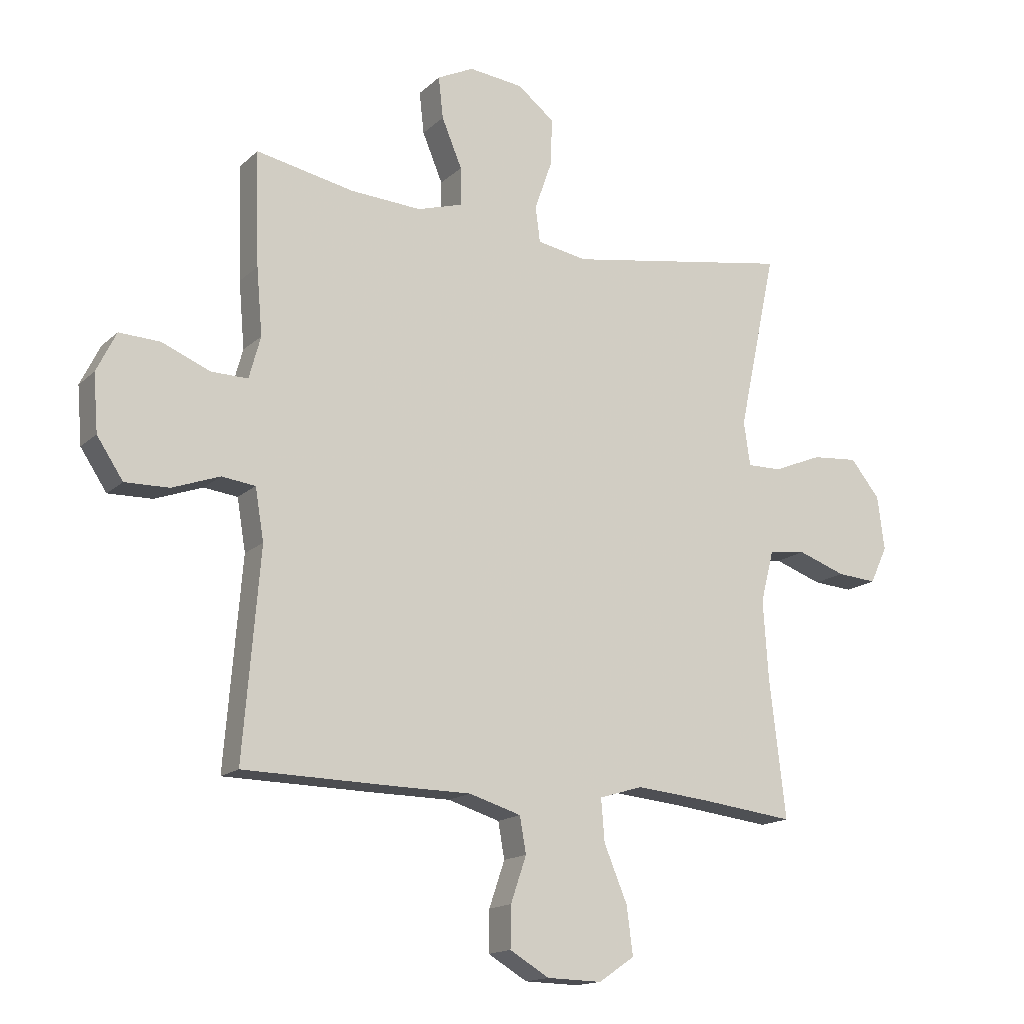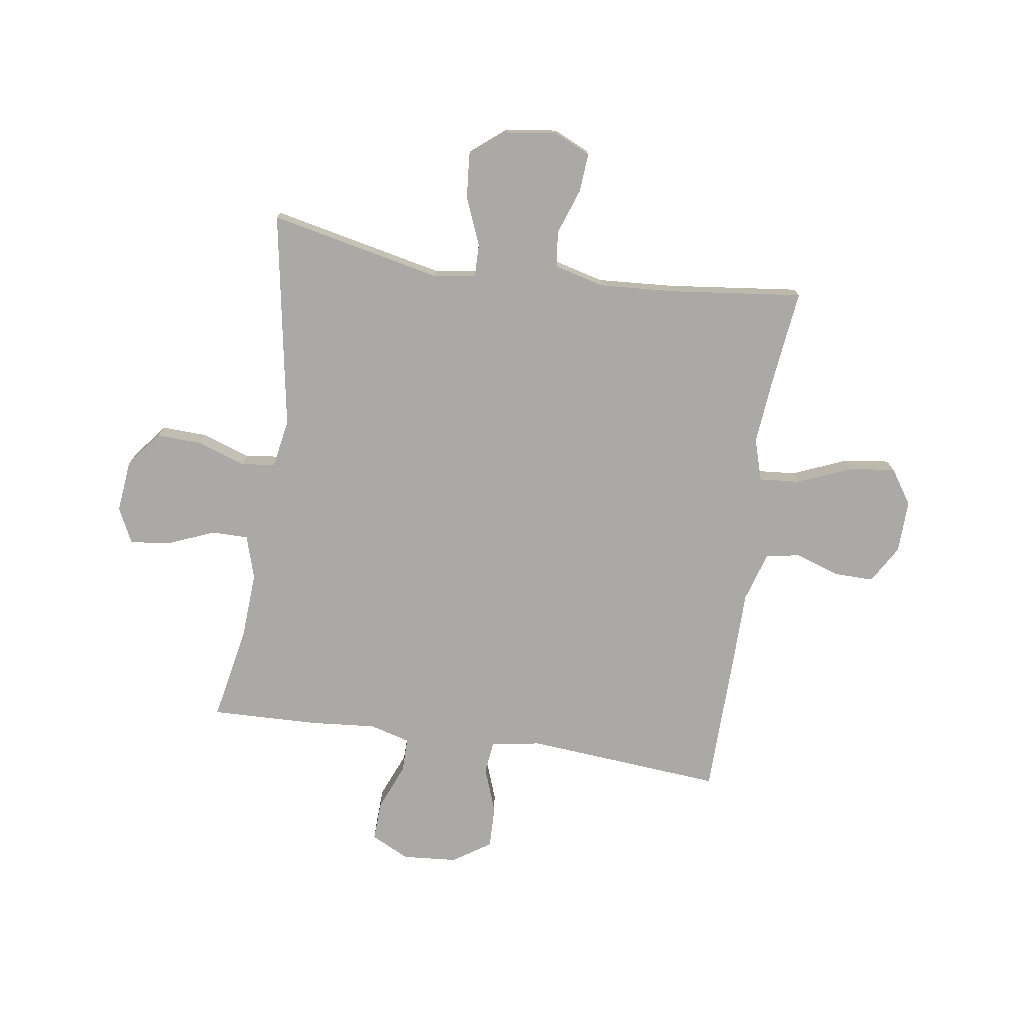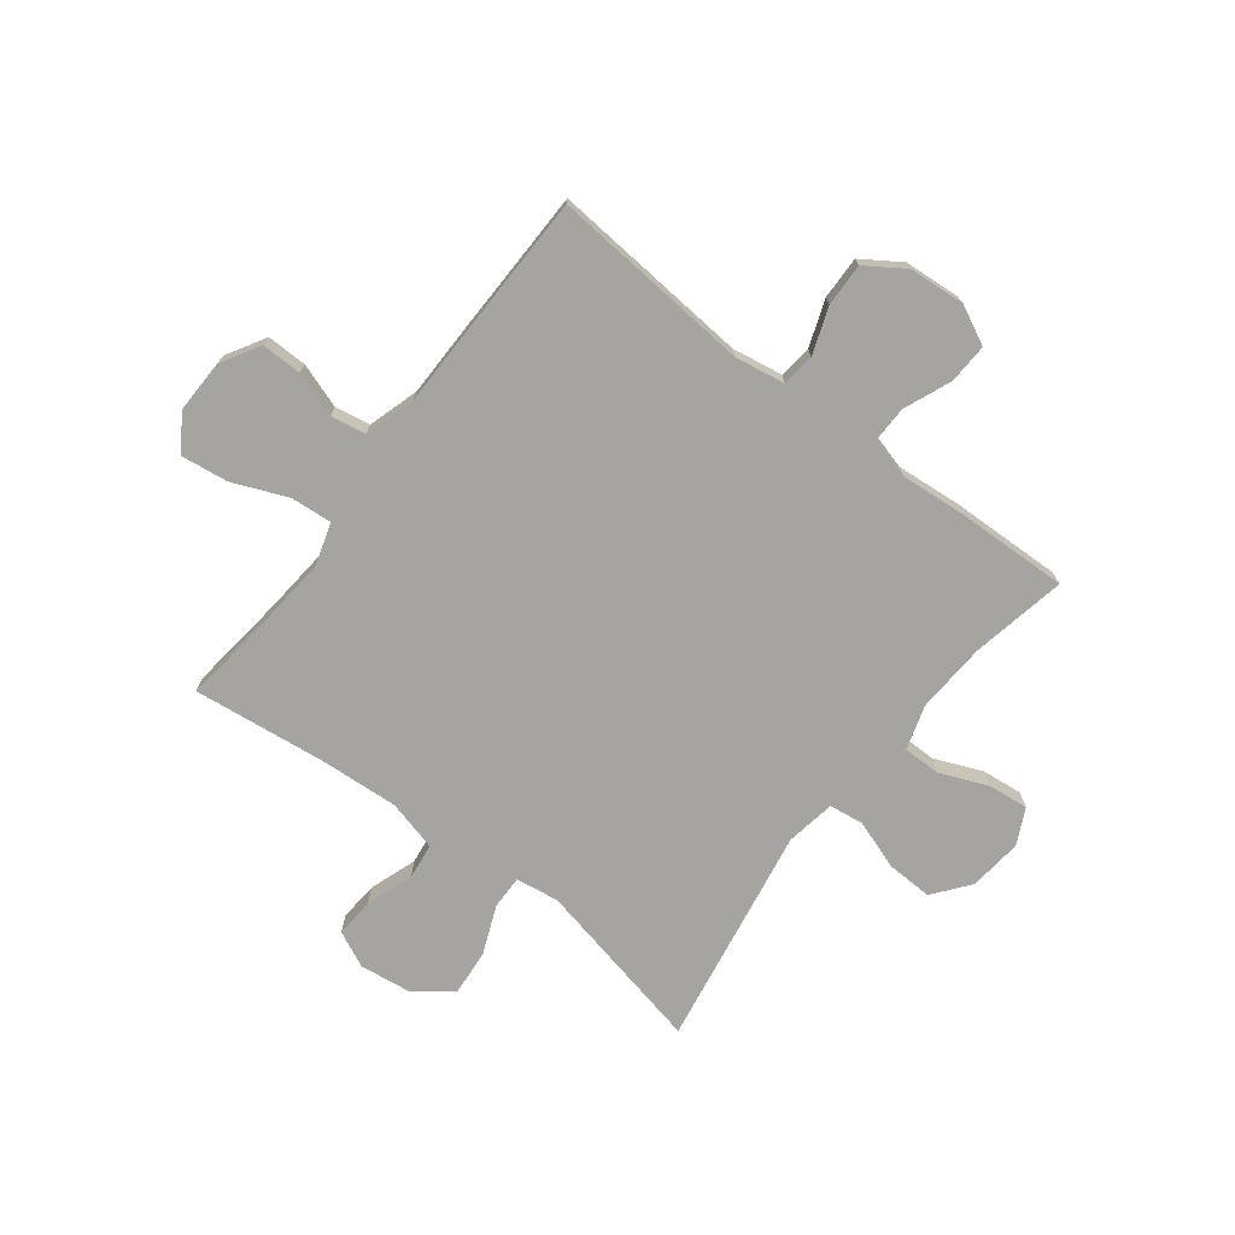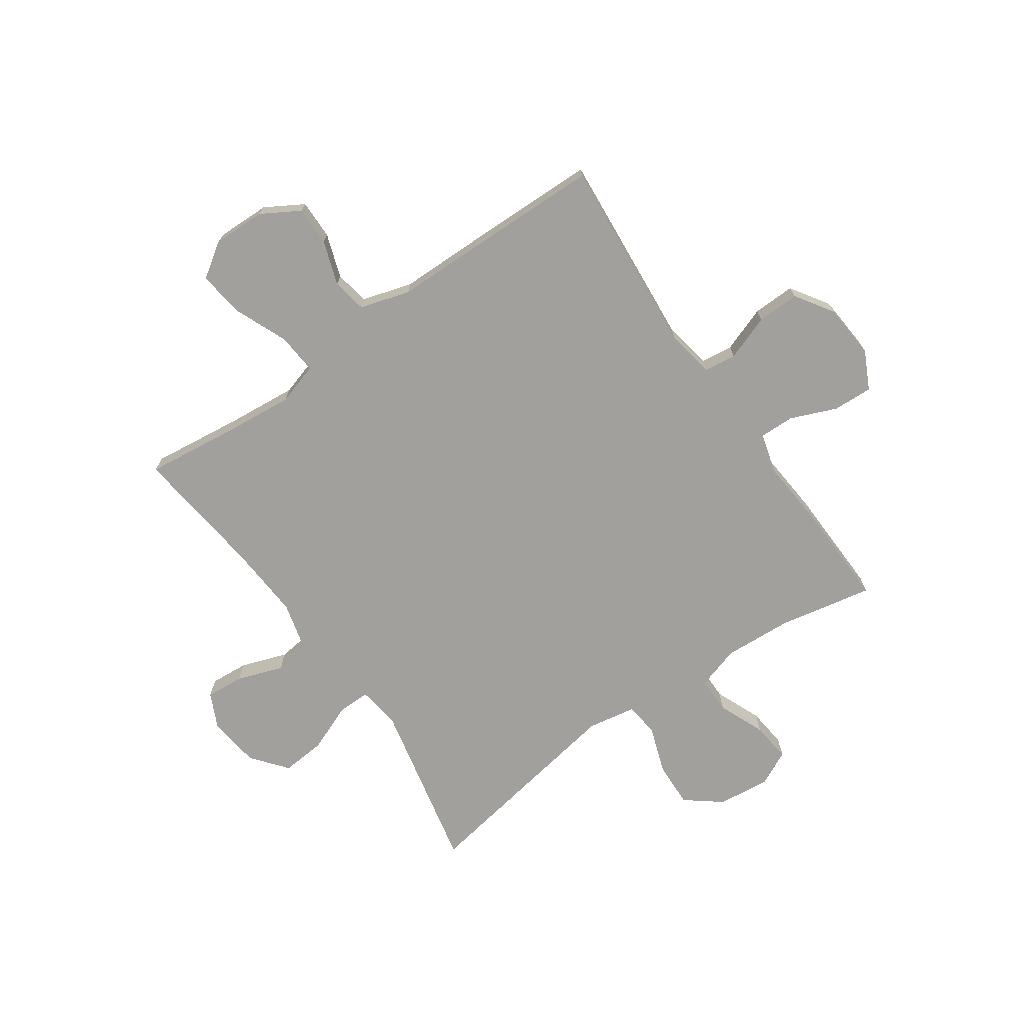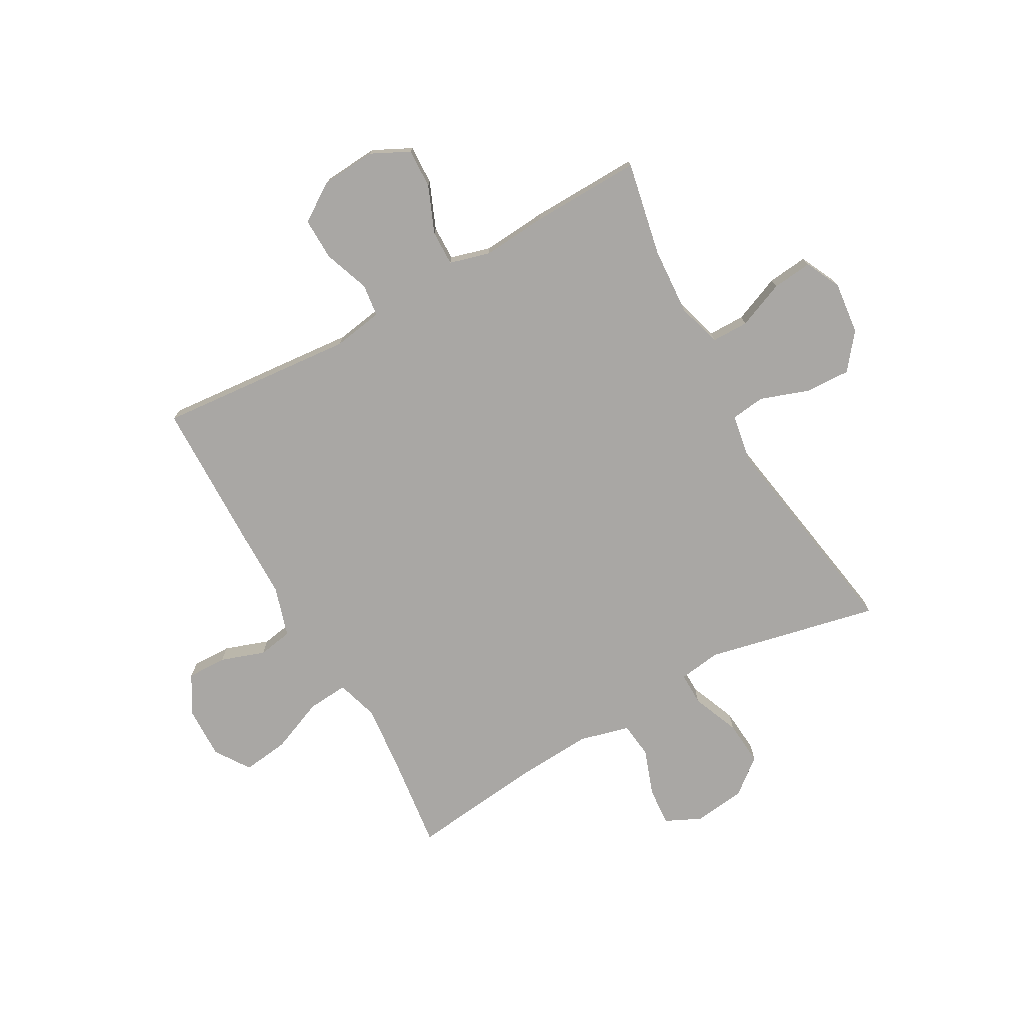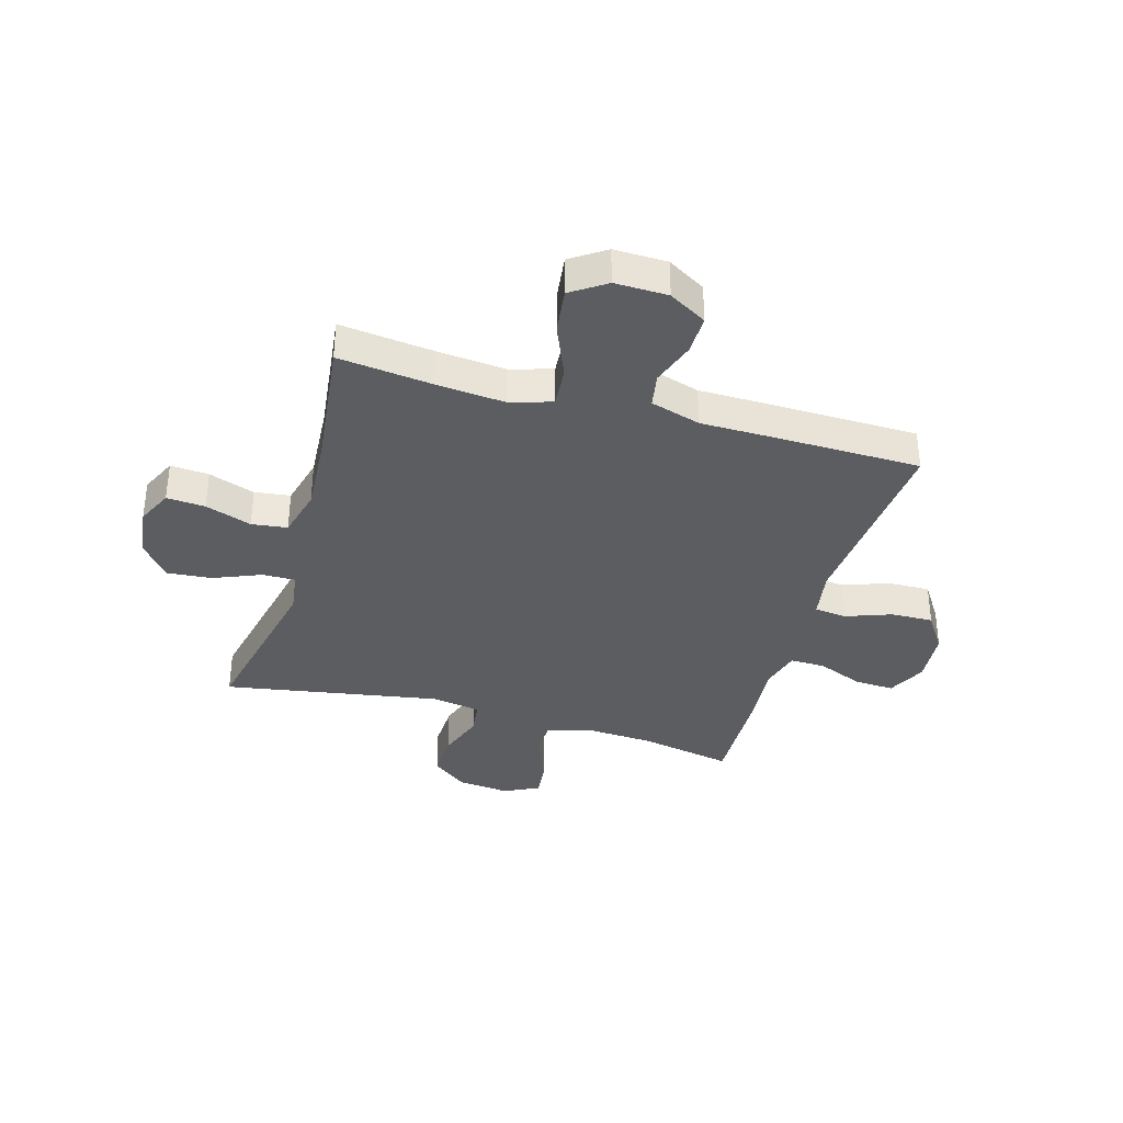
<metadata>
{"format":"obj","ext":"obj","renderer":"f3d","projection":"perspective","resolution":1024,"background":"white","views":[{"elev":-15.7,"azim":-29.5,"up":"+Z"},{"elev":-75.3,"azim":81.5,"up":"+Y"},{"elev":-73.3,"azim":-127.6,"up":"+Y"},{"elev":-71.6,"azim":-145.2,"up":"+Y"},{"elev":-74.8,"azim":-61.0,"up":"+Y"},{"elev":-35.8,"azim":163.9,"up":"+Y"}]}
</metadata>
<code>
v 0.5 0.07 -0.5
v 0.33 0.07 -0.48
v 0.209 0.07 -0.469
v 0.134 0.07 -0.492
v 0.14 0.07 -0.565
v 0.18 0.07 -0.661
v 0.191 0.07 -0.744
v 0.129 0.07 -0.786
v 0.034 0.07 -0.784
v -0.034 0.07 -0.744
v -0.033 0.07 -0.673
v -0.006 0.07 -0.594
v -0.017 0.07 -0.532
v -0.107 0.07 -0.505
v -0.242 0.07 -0.504
v -0.5 0.07 -0.5
v -0.471 0.07 -0.146
v -0.486 0.07 -0.057
v -0.544 0.07 -0.05
v -0.626 0.07 -0.08
v -0.702 0.07 -0.082
v -0.747 0.07 -0.014
v -0.755 0.07 0.084
v -0.721 0.07 0.153
v -0.65 0.07 0.15
v -0.567 0.07 0.116
v -0.504 0.07 0.115
v -0.484 0.07 0.188
v -0.494 0.07 0.303
v -0.5 0.07 0.5
v -0.331 0.07 0.467
v -0.208 0.07 0.46
v -0.13 0.07 0.484
v -0.13 0.07 0.55
v -0.165 0.07 0.634
v -0.173 0.07 0.706
v -0.11 0.07 0.737
v -0.016 0.07 0.727
v 0.048 0.07 0.677
v 0.045 0.07 0.595
v 0.015 0.07 0.509
v 0.023 0.07 0.448
v 0.11 0.07 0.433
v 0.5 0.07 0.5
v 0.434 0.07 0.191
v 0.445 0.07 0.115
v 0.504 0.07 0.116
v 0.589 0.07 0.151
v 0.669 0.07 0.158
v 0.72 0.07 0.095
v 0.732 0.07 0.002
v 0.702 0.07 -0.062
v 0.633 0.07 -0.057
v 0.55 0.07 -0.028
v 0.486 0.07 -0.036
v 0.463 0.07 -0.126
v 0.472 0.07 -0.262
v 0.5 0 -0.5
v 0.33 0 -0.48
v 0.209 0 -0.469
v 0.134 0 -0.492
v 0.14 0 -0.565
v 0.18 0 -0.661
v 0.191 0 -0.744
v 0.129 0 -0.786
v 0.034 0 -0.784
v -0.034 0 -0.744
v -0.033 0 -0.673
v -0.006 0 -0.594
v -0.017 0 -0.532
v -0.107 0 -0.505
v -0.242 0 -0.504
v -0.5 0 -0.5
v -0.471 0 -0.146
v -0.486 0 -0.057
v -0.544 0 -0.05
v -0.626 0 -0.08
v -0.702 0 -0.082
v -0.747 0 -0.014
v -0.755 0 0.084
v -0.721 0 0.153
v -0.65 0 0.15
v -0.567 0 0.116
v -0.504 0 0.115
v -0.484 0 0.188
v -0.494 0 0.303
v -0.5 0 0.5
v -0.331 0 0.467
v -0.208 0 0.46
v -0.13 0 0.484
v -0.13 0 0.55
v -0.165 0 0.634
v -0.173 0 0.706
v -0.11 0 0.737
v -0.016 0 0.727
v 0.048 0 0.677
v 0.045 0 0.595
v 0.015 0 0.509
v 0.023 0 0.448
v 0.11 0 0.433
v 0.5 0 0.5
v 0.434 0 0.191
v 0.445 0 0.115
v 0.504 0 0.116
v 0.589 0 0.151
v 0.669 0 0.158
v 0.72 0 0.095
v 0.732 0 0.002
v 0.702 0 -0.062
v 0.633 0 -0.057
v 0.55 0 -0.028
v 0.486 0 -0.036
v 0.463 0 -0.126
v 0.472 0 -0.262
f 52 53 54
f 51 52 54
f 50 51 54
f 49 50 54
f 48 49 54
f 47 48 54
f 46 47 54 55
f 43 44 45
f 42 43 45 46
f 39 40 41
f 38 39 41
f 37 38 41
f 36 37 41
f 35 36 41
f 34 35 41
f 33 34 41 42
f 46 55 56
f 42 46 56
f 33 42 56
f 32 33 56
f 28 29 30 31
f 24 25 26
f 23 24 26
f 22 23 26
f 21 22 26
f 20 21 26
f 19 20 26
f 18 19 26 27
f 32 56 57
f 31 32 57
f 28 31 57
f 27 28 57
f 18 27 57
f 17 18 57
f 10 11 12
f 9 10 12
f 8 9 12
f 7 8 12
f 6 7 12
f 5 6 12
f 4 5 12 13
f 3 4 13 14
f 17 57 1 2
f 15 16 17
f 14 15 17
f 3 14 17
f 2 3 17
f 111 110 109
f 111 109 108
f 111 108 107
f 111 107 106
f 111 106 105
f 111 105 104
f 112 111 104 103
f 102 101 100
f 103 102 100 99
f 98 97 96
f 98 96 95
f 98 95 94
f 98 94 93
f 98 93 92
f 98 92 91
f 99 98 91 90
f 113 112 103
f 113 103 99
f 113 99 90
f 113 90 89
f 88 87 86 85
f 83 82 81
f 83 81 80
f 83 80 79
f 83 79 78
f 83 78 77
f 83 77 76
f 84 83 76 75
f 114 113 89
f 114 89 88
f 114 88 85
f 114 85 84
f 114 84 75
f 114 75 74
f 69 68 67
f 69 67 66
f 69 66 65
f 69 65 64
f 69 64 63
f 69 63 62
f 70 69 62 61
f 71 70 61 60
f 59 58 114 74
f 74 73 72
f 74 72 71
f 74 71 60
f 74 60 59
f 1 58 59 2
f 2 59 60 3
f 3 60 61 4
f 4 61 62 5
f 5 62 63 6
f 6 63 64 7
f 7 64 65 8
f 8 65 66 9
f 9 66 67 10
f 10 67 68 11
f 11 68 69 12
f 12 69 70 13
f 13 70 71 14
f 14 71 72 15
f 15 72 73 16
f 16 73 74 17
f 17 74 75 18
f 18 75 76 19
f 19 76 77 20
f 20 77 78 21
f 21 78 79 22
f 22 79 80 23
f 23 80 81 24
f 24 81 82 25
f 25 82 83 26
f 26 83 84 27
f 27 84 85 28
f 28 85 86 29
f 29 86 87 30
f 30 87 88 31
f 31 88 89 32
f 32 89 90 33
f 33 90 91 34
f 34 91 92 35
f 35 92 93 36
f 36 93 94 37
f 37 94 95 38
f 38 95 96 39
f 39 96 97 40
f 40 97 98 41
f 41 98 99 42
f 42 99 100 43
f 43 100 101 44
f 44 101 102 45
f 45 102 103 46
f 46 103 104 47
f 47 104 105 48
f 48 105 106 49
f 49 106 107 50
f 50 107 108 51
f 51 108 109 52
f 52 109 110 53
f 53 110 111 54
f 54 111 112 55
f 55 112 113 56
f 56 113 114 57
f 57 114 58 1

</code>
